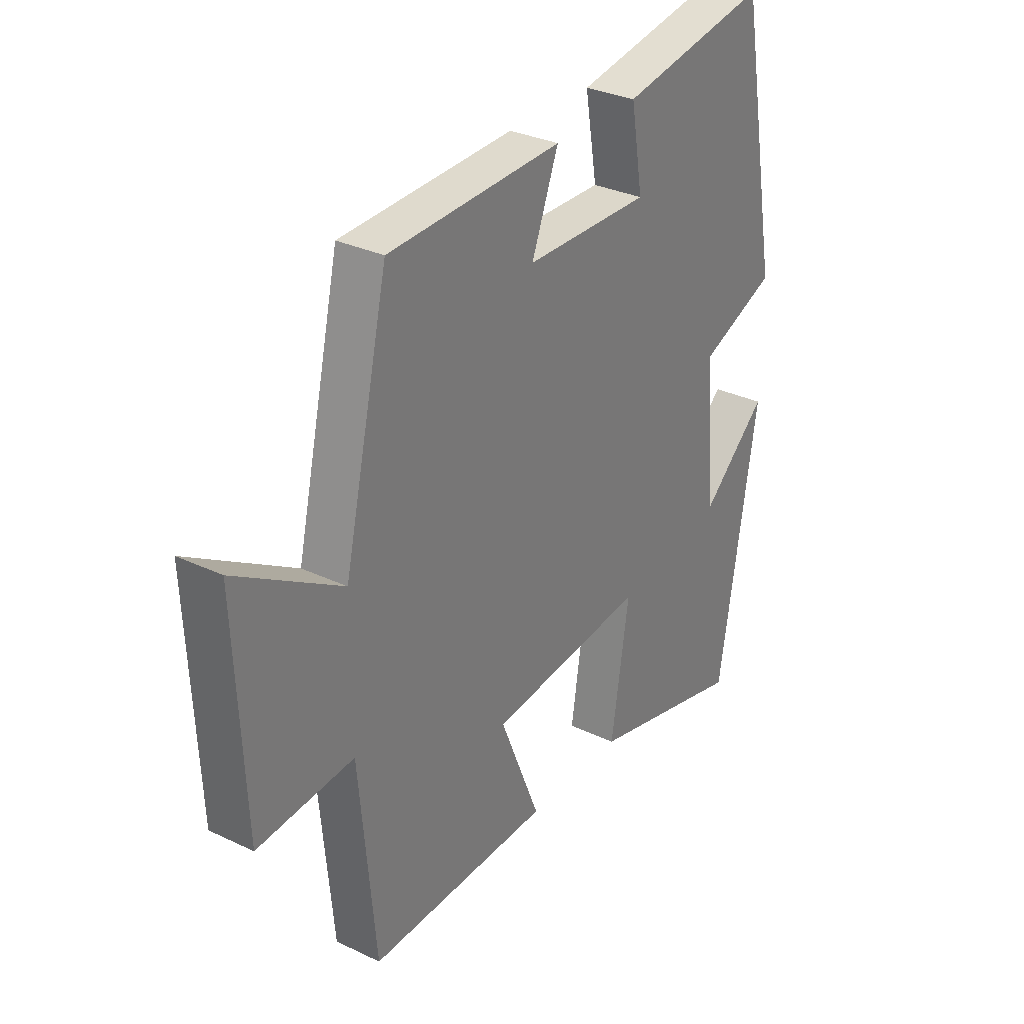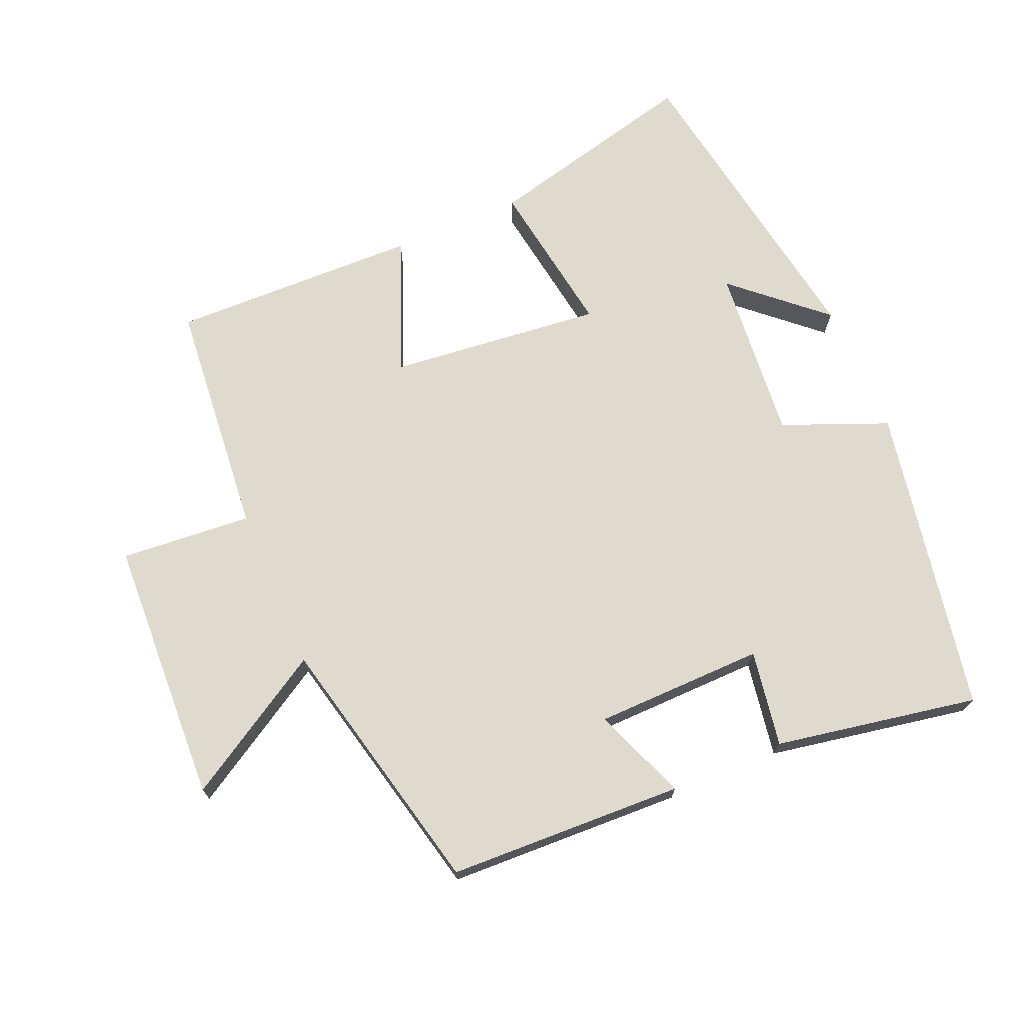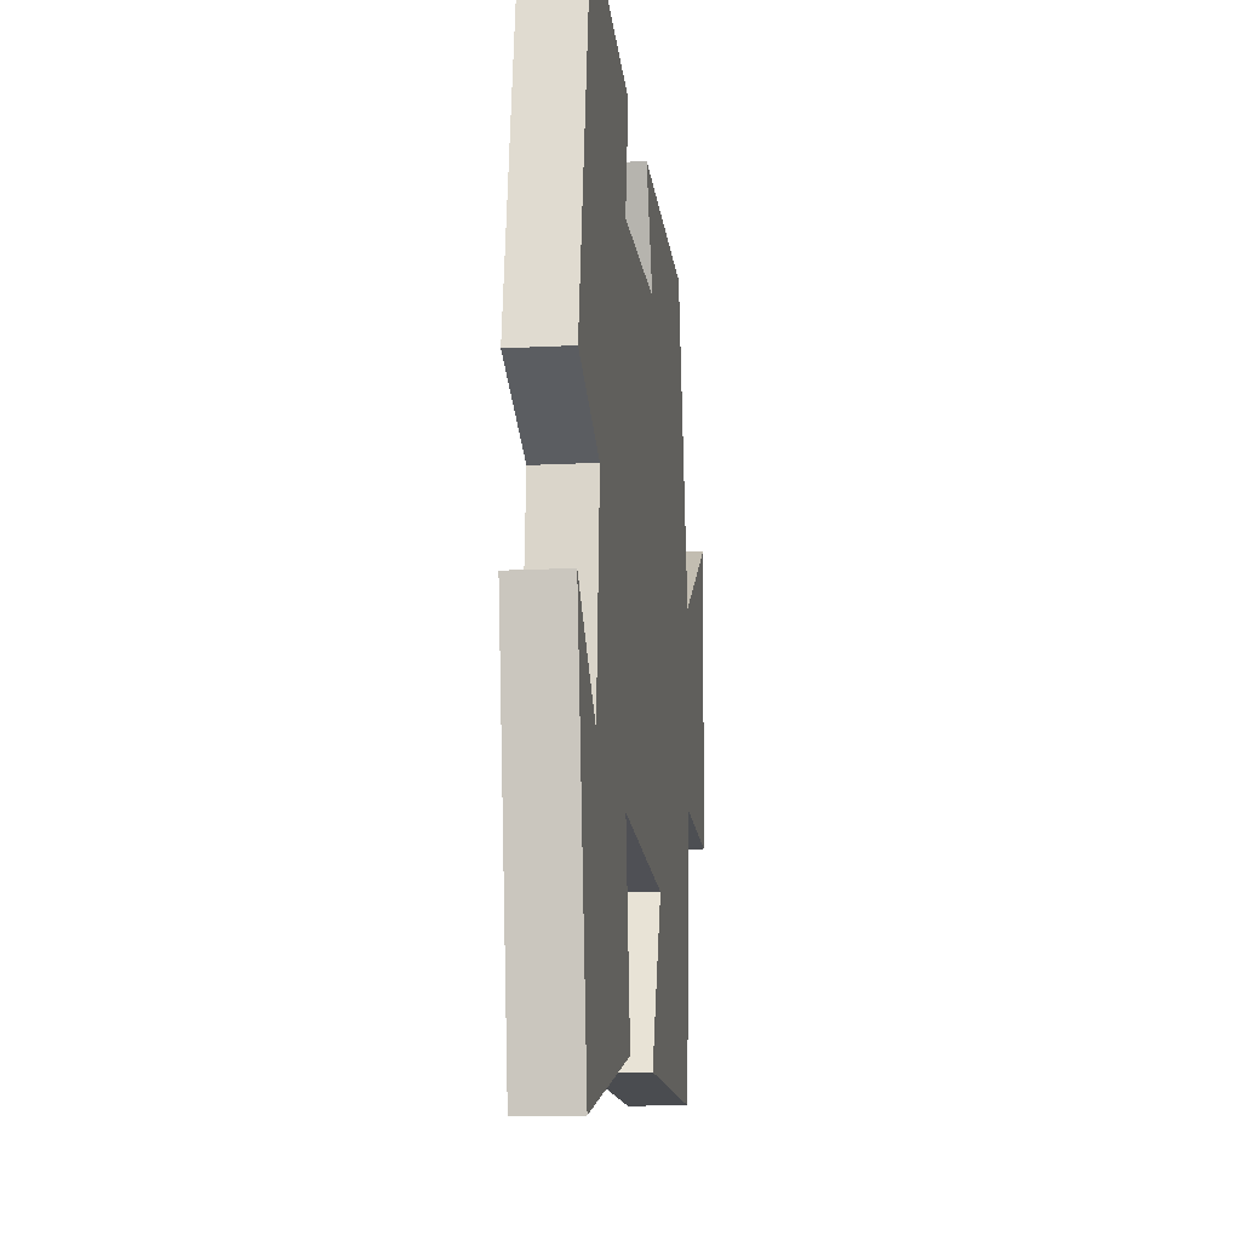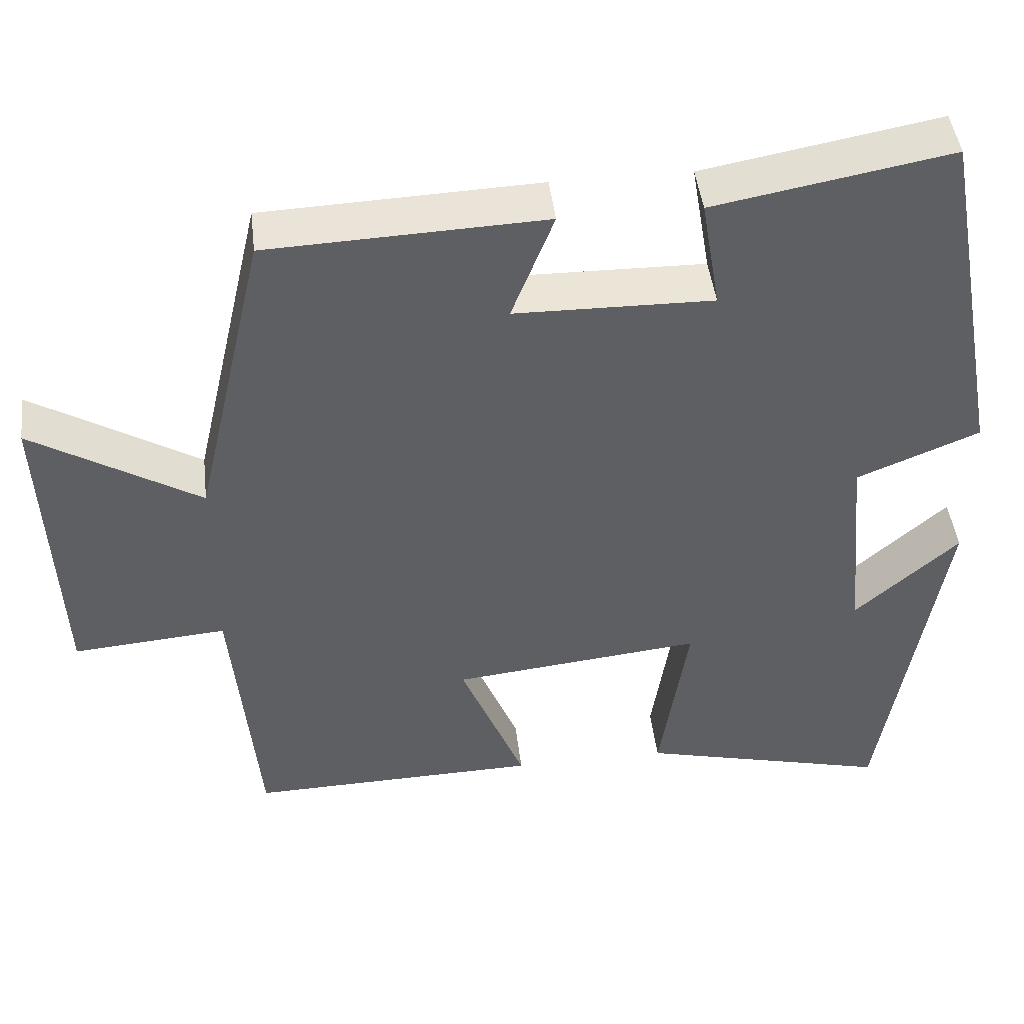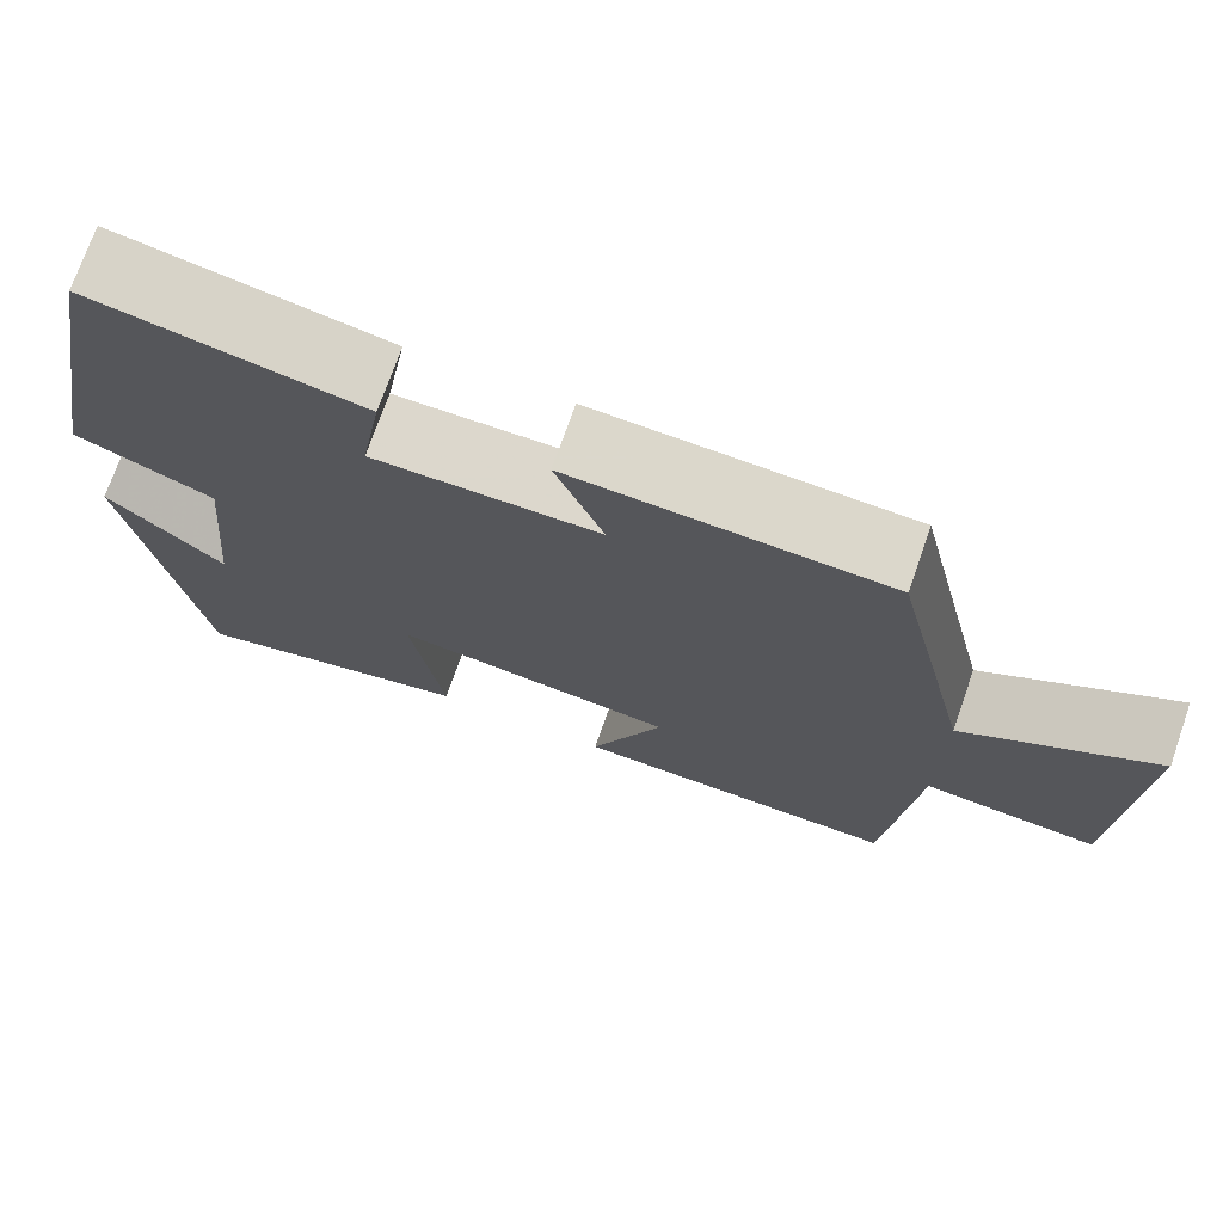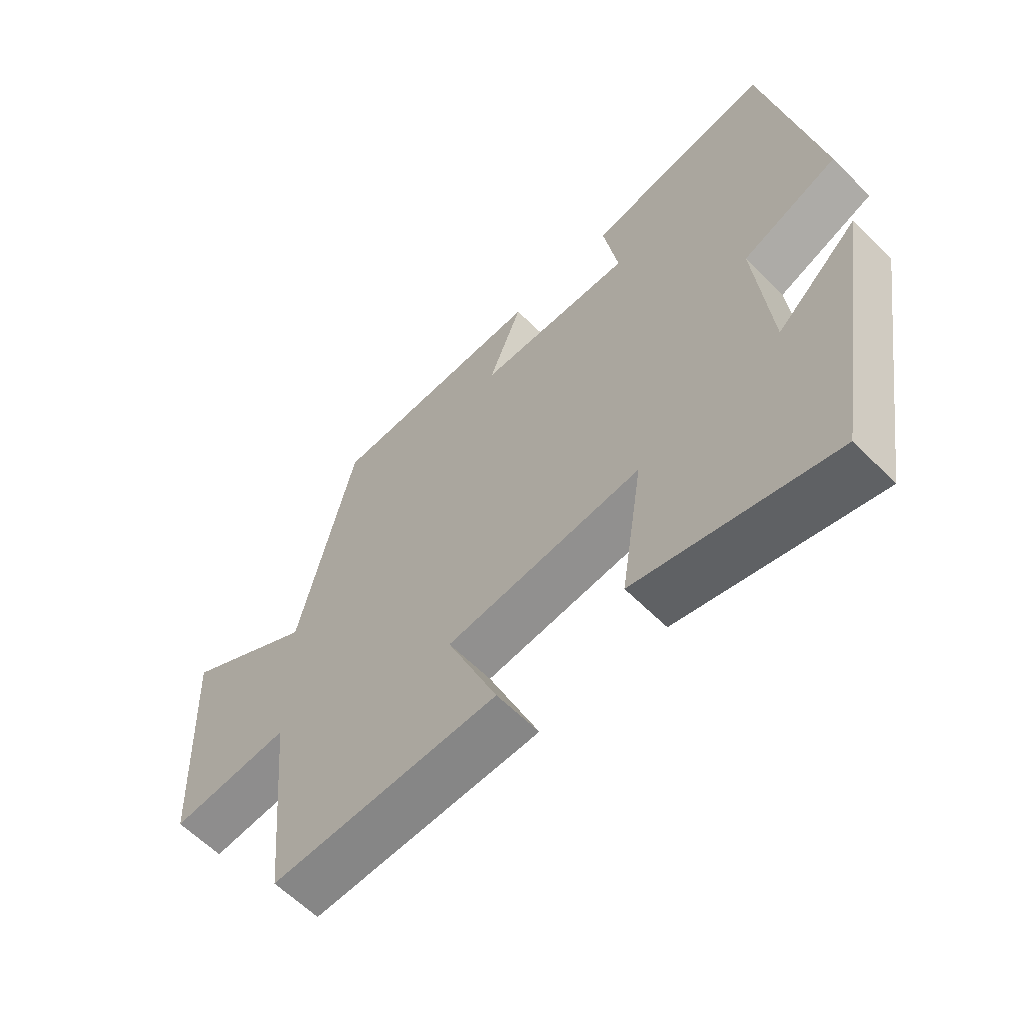
<metadata>
{"format":"obj","ext":"obj","renderer":"f3d","projection":"perspective","resolution":1024,"background":"white","views":[{"elev":31.1,"azim":-55.7,"up":"+Z"},{"elev":71.1,"azim":-23.2,"up":"+Y"},{"elev":-13.3,"azim":96.9,"up":"+Z"},{"elev":45.2,"azim":-6.7,"up":"+Z"},{"elev":73.1,"azim":-160.7,"up":"+Z"},{"elev":-61.1,"azim":44.6,"up":"+Z"}]}
</metadata>
<code>
v 0.416 0.07 0.555
v 0.5 0.07 0.098
v 0.344 0.07 0.034
v 0.368 0.07 -0.226
v 0.5 0.07 -0.108
v 0.423 0.07 -0.579
v 0.103 0.07 -0.5
v 0.139 0.07 -0.265
v -0.179 0.07 -0.299
v -0.097 0.07 -0.5
v -0.467 0.07 -0.509
v -0.5 0.07 -0.156
v -0.695 0.07 -0.172
v -0.713 0.07 0.222
v -0.5 0.07 0.094
v -0.41 0.07 0.486
v -0.059 0.07 0.5
v -0.113 0.07 0.361
v 0.139 0.07 0.357
v 0.115 0.07 0.5
v 0.416 0 0.555
v 0.5 0 0.098
v 0.344 0 0.034
v 0.368 0 -0.226
v 0.5 0 -0.108
v 0.423 0 -0.579
v 0.103 0 -0.5
v 0.139 0 -0.265
v -0.179 0 -0.299
v -0.097 0 -0.5
v -0.467 0 -0.509
v -0.5 0 -0.156
v -0.695 0 -0.172
v -0.713 0 0.222
v -0.5 0 0.094
v -0.41 0 0.486
v -0.059 0 0.5
v -0.113 0 0.361
v 0.139 0 0.357
v 0.115 0 0.5
f 19 20 1 2
f 18 19 2 3
f 15 16 17 18
f 15 18 3 4
f 12 13 14 15
f 12 15 4
f 9 10 11 12
f 8 9 12 4
f 7 8 4
f 4 5 6 7
f 22 21 40 39
f 23 22 39 38
f 38 37 36 35
f 24 23 38 35
f 35 34 33 32
f 24 35 32
f 32 31 30 29
f 24 32 29 28
f 24 28 27
f 27 26 25 24
f 1 21 22 2
f 2 22 23 3
f 3 23 24 4
f 4 24 25 5
f 5 25 26 6
f 6 26 27 7
f 7 27 28 8
f 8 28 29 9
f 9 29 30 10
f 10 30 31 11
f 11 31 32 12
f 12 32 33 13
f 13 33 34 14
f 14 34 35 15
f 15 35 36 16
f 16 36 37 17
f 17 37 38 18
f 18 38 39 19
f 19 39 40 20
f 20 40 21 1

</code>
